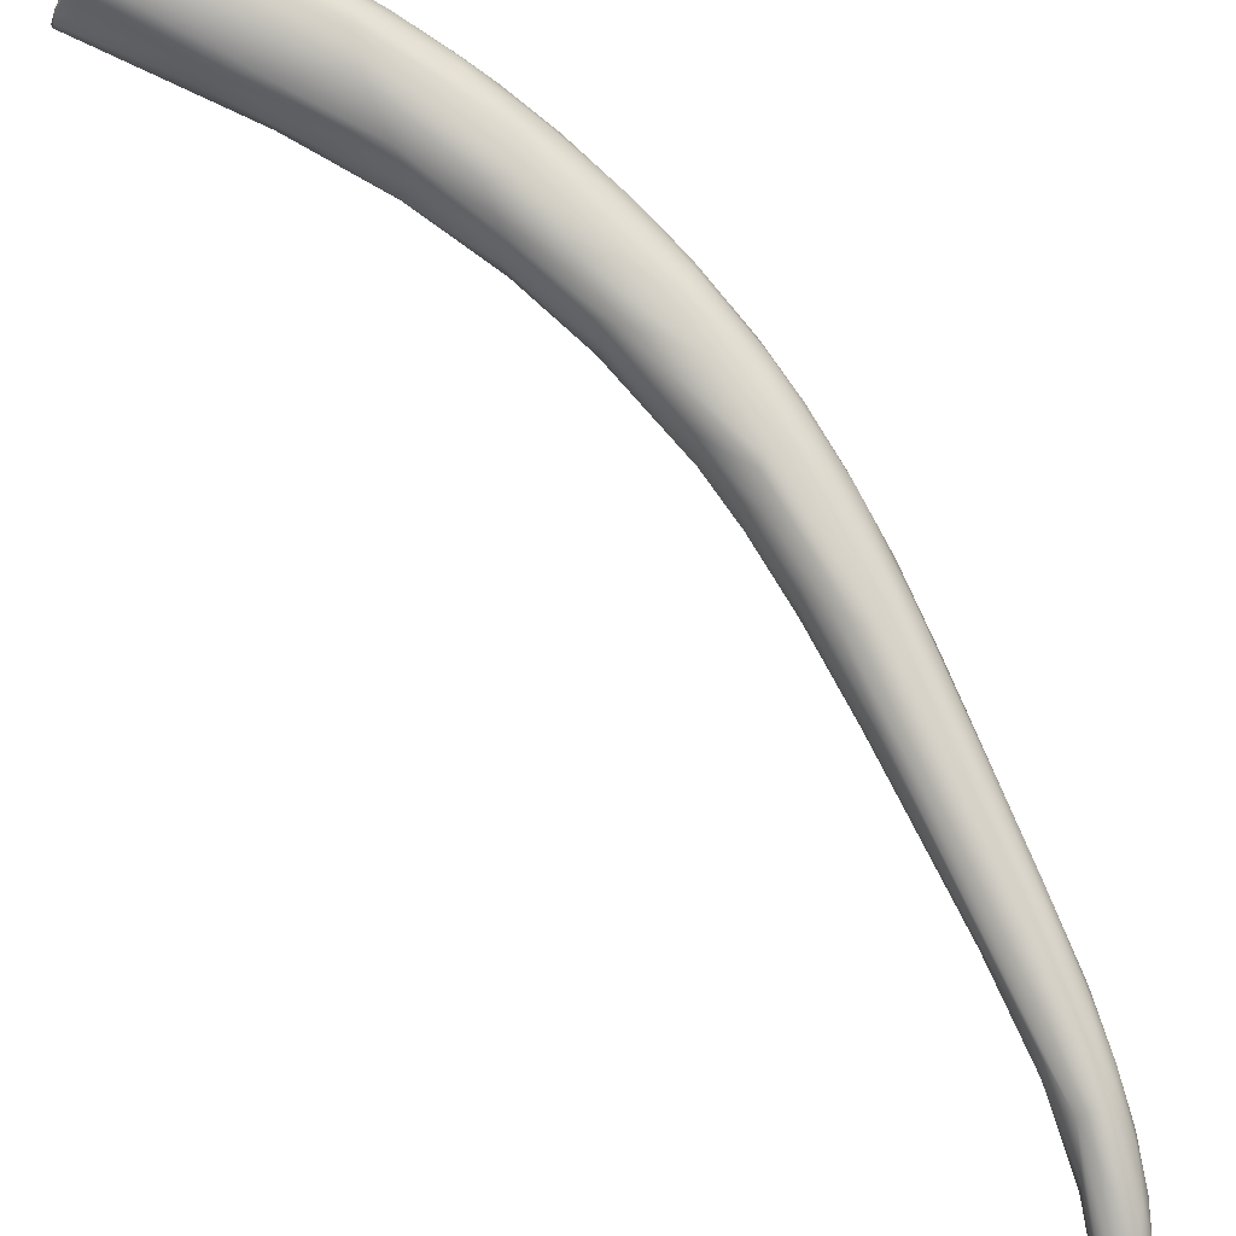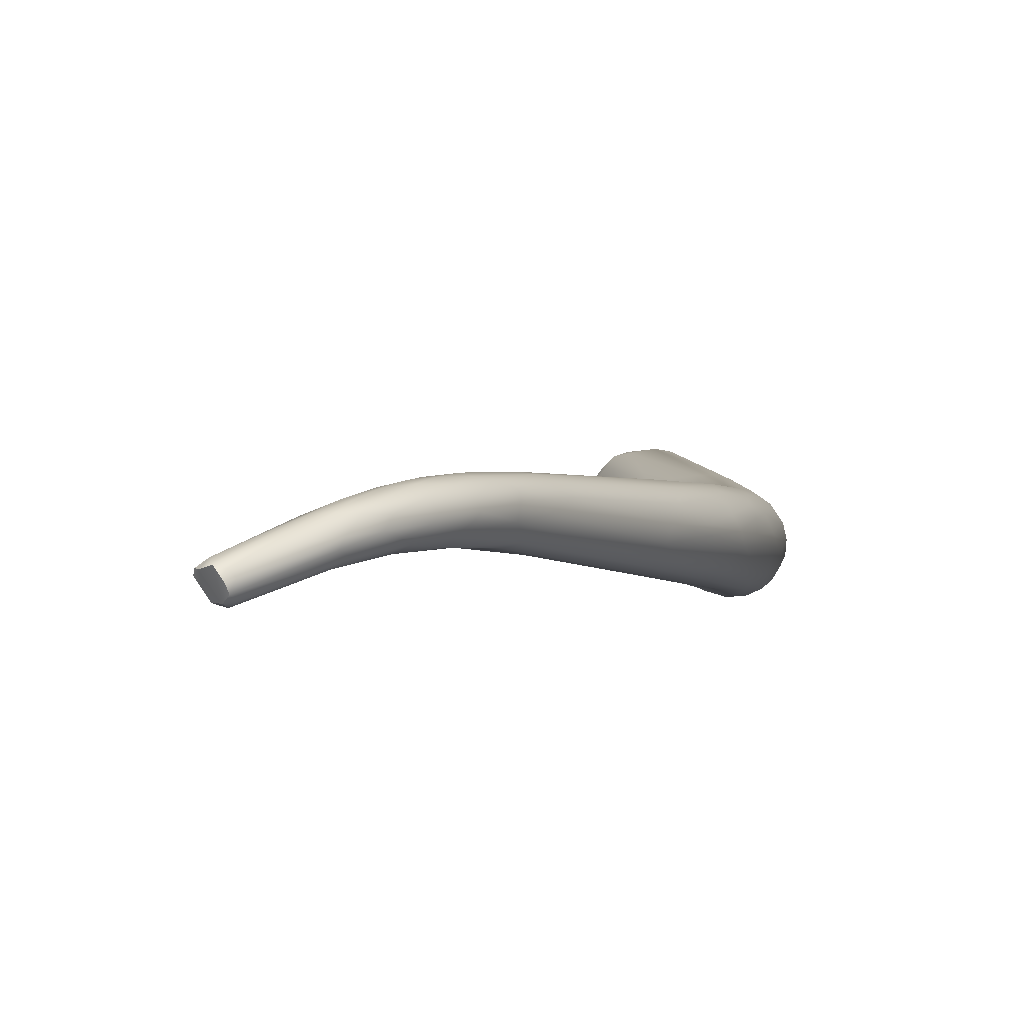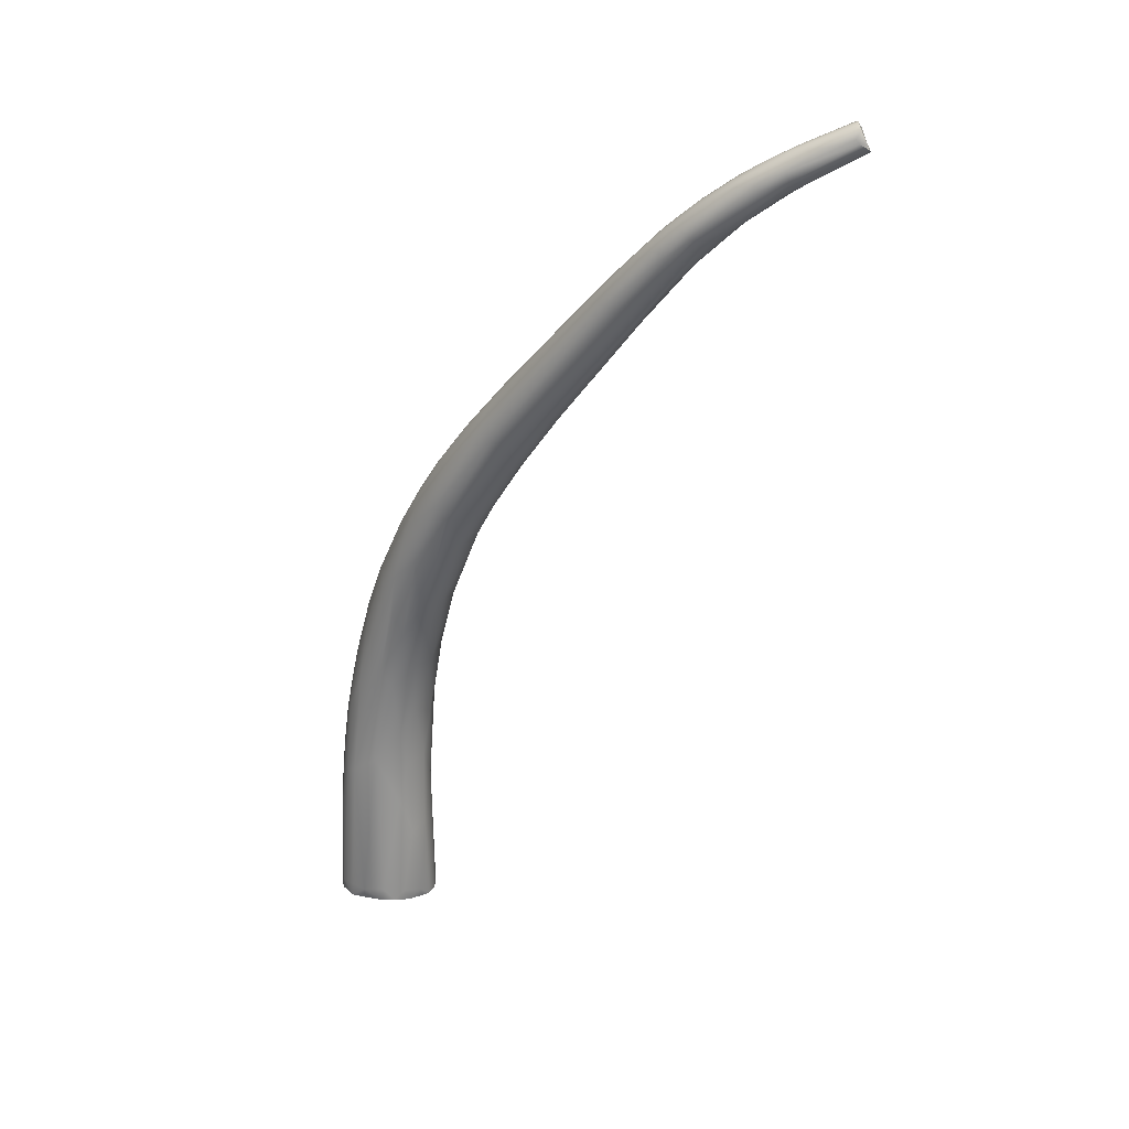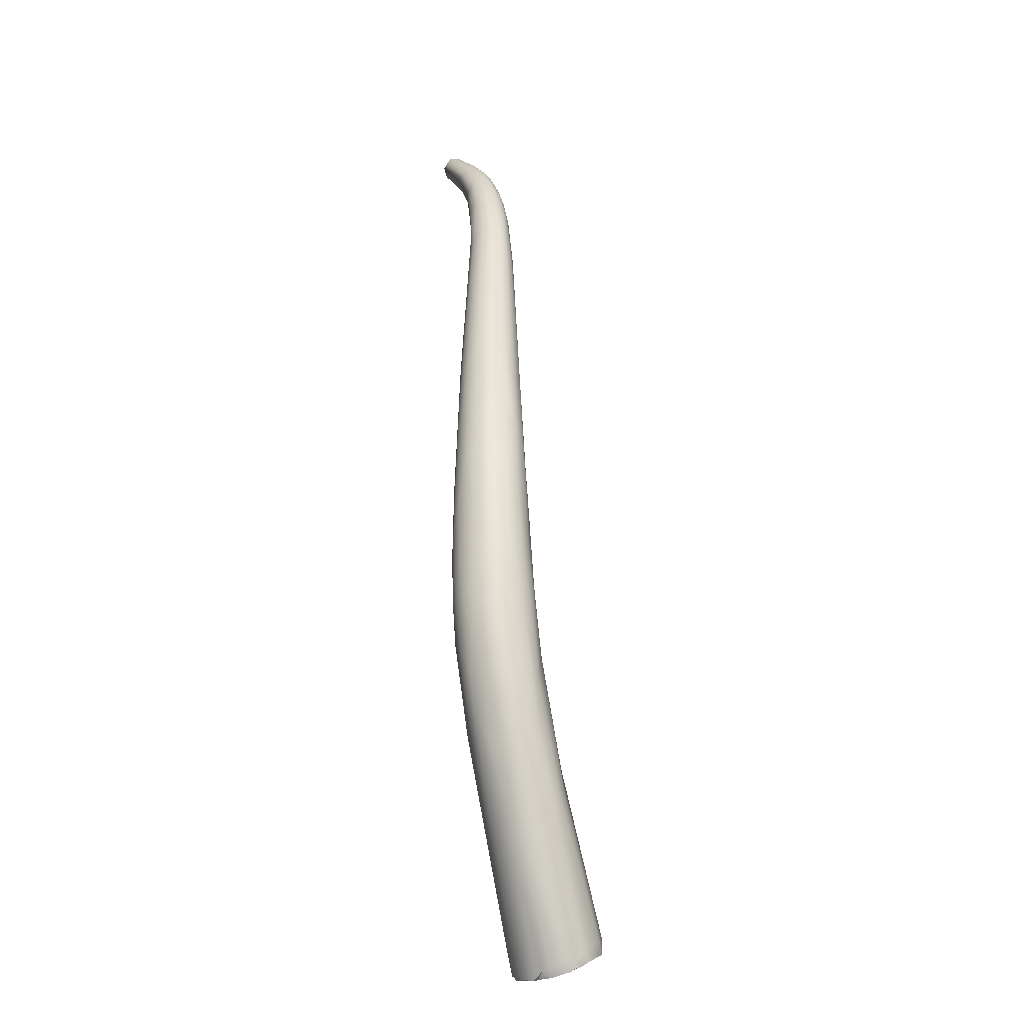
<metadata>
{"format":"obj","ext":"obj","renderer":"f3d","projection":"perspective","resolution":1024,"background":"white","views":[{"elev":77.4,"azim":-61.0,"up":"+Y"},{"elev":-4.9,"azim":-9.9,"up":"+Y"},{"elev":35.2,"azim":-154.9,"up":"+Z"},{"elev":-8.1,"azim":92.4,"up":"+Z"}]}
</metadata>
<code>
v 26.71 -96.07 1351
v 26.19 -96.49 1351
v 26.23 -96.16 1351
v 27.24 -96.92 1351
v 27.02 -97.73 1351
v 27.96 -97.77 1351
v 27.74 -97.99 1352
v 26.85 -95.71 1352
v 27.13 -95.68 1352
v 26.4 -96.24 1352
v 26.94 -96.1 1353
v 27.46 -97.82 1352
v 27.72 -96.35 1353
v 27.42 -96.87 1353
v 28.18 -97.71 1352
v 28.01 -96.71 1353
v 27.71 -97.41 1353
v 31.7 -93.74 1348
v 31.68 -95.42 1348
v 31.4 -94.57 1348
v 31.18 -93.54 1349
v 29.28 -94.82 1352
v 30.29 -94.67 1351
v 34.43 -92.89 1345
v 34.3 -93.84 1345
v 35.17 -91.87 1346
v 33.29 -92.63 1348
v 31.64 -93.48 1350
v 32.8 -93.41 1350
v 33.75 -92.73 1349
v 33.24 -94.55 1350
v 34.1 -93.4 1349
v 32.59 -95.93 1348
v 32.71 -96 1349
v 32.96 -95.18 1350
v 33.56 -95.49 1349
v 31.49 -94.88 1351
v 31.41 -95.52 1351
v 39.93 -91.57 1339
v 38.09 -93.01 1341
v 38.42 -93.9 1342
v 37.1 -92.08 1343
v 37.7 -91.12 1344
v 38.23 -91.19 1345
v 37.05 -91.51 1343
v 36.65 -91.45 1346
v 37.11 -91.65 1346
v 35.43 -94.75 1345
v 35.21 -92.01 1347
v 35.16 -92.66 1348
v 37.61 -92.31 1346
v 35.7 -93.33 1348
v 35.92 -95.07 1347
v 36.15 -94.41 1348
v 36.75 -94.64 1347
v 35.24 -94.15 1349
v 59.91 -87.15 1273
v 59.82 -87.22 1274
v 60.46 -86.05 1273
v 59.96 -84.94 1274
v 60.05 -84.65 1275
v 59.6 -85.5 1274
v 59.75 -85.83 1274
v 59.57 -86.43 1274
v 42.15 -92.31 1336
v 42.37 -93.46 1336
v 40.45 -90.6 1340
v 39.65 -94.33 1341
v 39.91 -90.7 1342
v 40.29 -90.93 1343
v 41.44 -91.08 1342
v 40.37 -92.05 1344
v 40.2 -93.27 1344
v 40.58 -92.75 1344
v 38.77 -94.53 1344
v 39.4 -91.48 1344
v 38.17 -92.96 1346
v 37.92 -93.57 1346
v 39.29 -93.96 1345
v 62.86 -88.76 1272
v 60.58 -88.39 1274
v 60.92 -88.21 1273
v 61.17 -88.65 1273
v 61.54 -89.14 1274
v 61.75 -88.75 1272
v 62.13 -89.1 1272
v 62.73 -89.5 1273
v 61.66 -82.6 1275
v 62.75 -82.22 1274
v 62.7 -82.41 1276
v 60.73 -83.64 1274
v 61.06 -83.38 1275
v 61.5 -83.29 1274
v 61.08 -85.61 1281
v 60.6 -87.12 1281
v 43.31 -94.14 1336
v 43.96 -94.31 1337
v 43.46 -90.1 1337
v 44.41 -90.26 1337
v 45.13 -90.69 1338
v 45.27 -92.31 1338
v 43.45 -93.9 1339
v 42.96 -91.31 1341
v 43.09 -91.94 1341
v 42.29 -94.23 1340
v 42.91 -93 1341
v 65.42 -88.72 1272
v 63.42 -89.32 1272
v 63.38 -89.6 1273
v 64.03 -89.7 1274
v 64.68 -88.87 1272
v 64.7 -89.25 1272
v 65.08 -88.98 1272
v 65.49 -89.08 1273
v 64.75 -82.2 1274
v 64.61 -82.04 1275
v 62.15 -85.38 1284
v 61.12 -89.45 1285
v 61.2 -88.51 1288
v 52.49 -90.8 1320
v 52.27 -91.73 1320
v 48.92 -91.58 1325
v 48.99 -92.5 1325
v 49.03 -90.36 1326
v 49.41 -93.14 1325
v 48.05 -90 1328
v 46.48 -91.33 1337
v 67.79 -85.87 1272
v 68.1 -86.01 1272
v 68.02 -86.75 1273
v 68.28 -86.11 1273
v 68.16 -84.44 1273
v 66.66 -88.27 1272
v 67.39 -87.47 1272
v 67.13 -87.14 1272
v 67.48 -87.81 1273
v 67.76 -87.27 1273
v 65.94 -82.05 1274
v 65.97 -82.28 1275
v 66.69 -83.07 1273
v 67.5 -83.01 1274
v 67.38 -83.05 1275
v 67.62 -84.38 1273
v 67.82 -83.67 1273
v 67.8 -83.43 1273
v 67.82 -83.51 1274
v 68.12 -84.09 1273
v 68.19 -84.17 1274
v 61.91 -86.71 1288
v 62.41 -91.83 1289
v 62.57 -86.72 1291
v 61.2 -90.08 1292
v 61.62 -88.18 1293
v 61.54 -91.67 1294
v 60.69 -89.91 1298
v 57.48 -89.5 1311
v 56.6 -91.6 1312
v 54.94 -91.42 1315
v 55.72 -90.17 1314
v 54.95 -92.53 1316
v 55.58 -89.29 1316
v 53.4 -89.81 1320
v 53.23 -93.93 1321
v 53.03 -89.37 1321
v 52.51 -93.11 1321
v 52.89 -89.08 1323
v 53.77 -89.05 1324
v 52.52 -94.43 1324
v 52.96 -94.45 1325
v 50.56 -93.61 1331
v 68.39 -85.49 1273
v 68.39 -85.05 1273
v 68.77 -86.27 1279
v 67.08 -90.35 1282
v 66.09 -91.13 1283
v 66.54 -85.01 1287
v 64.47 -85.25 1289
v 63.15 -86.96 1296
v 61.46 -92.55 1297
v 61.56 -88.2 1298
v 60.72 -91.85 1299
v 62.09 -93.77 1300
v 62.18 -87.61 1302
v 60.1 -89.23 1303
v 59.83 -90.19 1303
v 60.37 -92.74 1302
v 60.21 -88.51 1305
v 59.28 -89.9 1305
v 59.25 -91.7 1305
v 60.68 -88.01 1307
v 58.69 -93.44 1309
v 57.14 -88.64 1315
v 57.94 -88.4 1315
v 56.48 -93.31 1314
v 57.71 -94.31 1314
v 55.26 -89.49 1324
v 53.41 -94.17 1326
v 55.36 -93.8 1324
v 54.66 -90.56 1326
v 53.55 -92.94 1327
v 54.06 -91.84 1327
v 68.43 -88.82 1281
v 68 -89.72 1282
v 68.76 -88.2 1282
v 68.09 -85.08 1283
v 68.65 -86.13 1284
v 67.43 -85.27 1286
v 68.18 -86.1 1287
v 68.79 -87.16 1288
v 68.66 -89.68 1286
v 69.02 -87.84 1286
v 67.38 -91.43 1288
v 68.08 -91.05 1289
v 65.25 -92.91 1291
v 66.8 -92.43 1291
v 66.51 -87.03 1296
v 63.88 -93.33 1294
v 64.25 -86.86 1298
v 64.72 -93.98 1299
v 63.05 -94.34 1303
v 63.14 -87.51 1304
v 62.98 -94.41 1306
v 61.65 -94.48 1308
v 62.95 -88.01 1308
v 60.16 -94.25 1309
v 60.84 -87.99 1310
v 60.23 -94.47 1312
v 61.1 -94.31 1312
v 61.91 -88.89 1313
v 58.94 -88.5 1316
v 61.33 -89.64 1315
v 60.24 -93.95 1316
v 58.87 -89.23 1318
v 60.45 -92.27 1318
v 60.02 -91.46 1319
v 57.84 -94.29 1319
v 58.41 -93.92 1319
v 59 -93.36 1319
v 57.72 -89.73 1321
v 59.25 -90.59 1320
v 57.22 -91.45 1323
v 57.18 -92.09 1323
v 57.62 -92.91 1322
v 68.95 -89.14 1289
v 68.36 -90.89 1291
v 67.85 -87.09 1293
v 68.55 -87.82 1292
v 68.82 -88.48 1291
v 68.66 -90.14 1293
v 67.42 -92.24 1293
v 68.58 -88.83 1294
v 68.67 -89.45 1294
v 68.24 -91.2 1294
v 66.44 -93.08 1295
v 67.19 -92.61 1296
v 67.72 -88.57 1297
v 68.01 -89.54 1298
v 68.18 -90.56 1297
v 67.77 -91.61 1298
v 66.58 -93.09 1300
v 67.04 -92.49 1300
v 66.02 -93.52 1299
v 66.22 -88.3 1302
v 66.75 -89.62 1303
v 67.04 -91.59 1302
v 67.06 -90.64 1302
v 64.44 -94.2 1302
v 65.32 -93.8 1303
v 66.04 -93.23 1303
v 66.04 -92.47 1305
v 64.35 -94.09 1305
v 64.81 -93.66 1306
v 64.19 -88.36 1307
v 64.88 -89.2 1307
v 65.54 -90.04 1307
v 65.64 -91.17 1307
v 64.63 -91.69 1309
v 64.11 -93.19 1309
v 62.65 -94.26 1309
v 63.75 -90.96 1312
v 63.7 -92.59 1311
v 62.47 -93.97 1311
v 63.05 -89.85 1312
v 62.74 -91.84 1314
v 61.8 -90.37 1315
v 61.34 -92.87 1316
v 61.69 -91.4 1316
v 61.23 -93.5 1315
v 26.19 -96.49 1351
v 26.23 -96.16 1351
v 26.23 -96.16 1351
v 27.02 -97.73 1351
v 26.4 -96.24 1352
v 26.94 -96.1 1353
v 27.46 -97.82 1352
v 27.46 -97.82 1352
v 27.42 -96.87 1353
v 27.71 -97.41 1353
v 38.09 -93.01 1341
v 59.91 -87.15 1273
v 59.96 -84.94 1274
v 59.6 -85.5 1274
v 59.57 -86.43 1274
v 60.92 -88.21 1273
v 61.17 -88.65 1273
v 61.75 -88.75 1272
v 62.13 -89.1 1272
v 61.66 -82.6 1275
v 62.75 -82.22 1274
v 60.73 -83.64 1274
v 65.42 -88.72 1272
v 65.42 -88.72 1272
v 63.42 -89.32 1272
v 64.68 -88.87 1272
v 64.68 -88.87 1272
v 64.7 -89.25 1272
v 65.08 -88.98 1272
v 65.08 -88.98 1272
v 64.75 -82.2 1274
v 68.1 -86.01 1272
v 68.02 -86.75 1273
v 68.16 -84.44 1273
v 66.66 -88.27 1272
v 67.39 -87.47 1272
v 67.39 -87.47 1272
v 67.39 -87.47 1272
v 67.13 -87.14 1272
v 67.13 -87.14 1272
v 65.94 -82.05 1274
v 67.5 -83.01 1274
v 67.82 -83.67 1273
v 68.12 -84.09 1273
g grp1
f 18 20 4
f 20 19 4
f 18 4 2
f 3 18 1
f 1 18 2
f 8 9 28
f 2 4 5
f 10 290 289
f 2 3 1
f 289 292 10
f 12 10 292
f 5 4 19
f 5 19 6
f 7 5 6
f 5 7 295
f 6 34 7
f 15 296 7
f 8 21 3
f 291 293 8
f 293 11 8
f 9 8 11
f 9 11 22
f 23 22 11
f 13 23 11
f 13 37 23
f 12 294 10
f 12 14 294
f 11 297 13
f 296 15 17
f 37 13 16
f 297 16 13
f 297 17 16
f 298 14 12
f 36 17 15
f 24 20 18
f 24 25 20
f 19 25 48
f 21 45 18
f 3 21 18
f 20 25 19
f 22 23 28
f 23 29 28
f 21 8 28
f 9 22 28
f 34 36 15
f 33 6 19
f 6 33 34
f 15 7 34
f 42 40 24
f 42 24 45
f 21 26 45
f 24 40 25
f 26 27 49
f 45 24 18
f 299 48 25
f 48 53 33
f 19 48 33
f 33 53 34
f 49 27 30
f 50 49 30
f 50 30 29
f 21 27 26
f 21 28 27
f 30 27 28
f 37 29 23
f 29 30 28
f 29 37 32
f 29 32 50
f 32 37 31
f 31 35 56
f 16 17 38
f 16 38 37
f 35 17 36
f 38 31 37
f 17 35 38
f 38 35 31
f 39 65 40
f 45 43 67
f 67 43 69
f 43 44 69
f 45 39 42
f 40 42 39
f 48 41 68
f 45 26 43
f 46 43 26
f 46 26 49
f 47 46 49
f 44 46 47
f 43 46 44
f 47 76 44
f 51 76 47
f 48 299 41
f 68 53 48
f 79 55 75
f 75 55 53
f 50 47 49
f 51 47 50
f 51 50 52
f 52 78 77
f 77 51 52
f 54 35 36
f 56 35 54
f 55 34 53
f 36 34 55
f 78 56 54
f 78 52 56
f 55 54 36
f 78 54 79
f 79 54 55
f 32 52 50
f 31 52 32
f 31 56 52
f 59 57 64
f 303 300 58
f 81 58 300
f 62 60 63
f 59 64 63
f 59 63 60
f 303 58 118
f 58 81 118
f 81 300 82
f 304 57 59
f 304 59 80
f 61 301 302
f 301 61 91
f 61 92 91
f 61 94 92
f 64 62 63
f 303 118 95
f 303 95 302
f 39 122 65
f 45 126 124
f 122 39 124
f 67 126 45
f 45 124 39
f 299 66 41
f 66 299 65
f 66 96 68
f 41 66 68
f 98 67 69
f 70 71 99
f 68 105 75
f 70 69 44
f 70 99 69
f 71 70 76
f 71 76 72
f 72 77 74
f 72 74 104
f 79 106 73
f 74 106 104
f 73 106 74
f 68 75 53
f 76 70 44
f 72 76 51
f 72 51 77
f 78 79 73
f 78 74 77
f 78 73 74
f 85 80 108
f 111 108 80
f 93 115 59
f 83 304 85
f 82 305 81
f 81 305 84
f 84 305 306
f 80 85 304
f 306 86 84
f 87 84 86
f 307 85 108
f 86 313 87
f 84 87 217
f 91 92 88
f 93 310 308
f 89 115 93
f 93 308 89
f 309 88 90
f 117 88 92
f 88 117 90
f 116 309 90
f 319 309 116
f 310 93 59
f 59 60 310
f 117 92 94
f 302 95 61
f 61 95 94
f 98 166 67
f 125 163 66
f 125 66 123
f 123 65 122
f 66 65 123
f 99 167 98
f 163 96 66
f 97 68 96
f 97 105 68
f 197 102 105
f 69 99 98
f 100 103 127
f 102 75 105
f 99 71 100
f 71 72 103
f 71 103 100
f 103 72 104
f 127 103 104
f 104 101 127
f 102 79 75
f 79 102 106
f 106 101 104
f 80 135 111
f 111 107 113
f 87 313 109
f 109 313 110
f 314 112 313
f 317 316 315
f 313 112 110
f 112 175 110
f 114 112 318
f 318 311 114
f 114 175 112
f 114 174 175
f 59 115 140
f 319 116 138
f 139 138 116
f 329 140 115
f 135 80 59
f 109 217 87
f 116 90 177
f 90 117 177
f 177 117 151
f 149 94 119
f 149 117 94
f 95 118 119
f 94 95 119
f 84 150 81
f 153 149 119
f 118 152 119
f 81 150 118
f 153 119 152
f 120 122 124
f 158 121 120
f 124 162 120
f 164 162 124
f 120 121 122
f 164 124 126
f 166 164 126
f 121 123 122
f 165 123 121
f 125 165 163
f 165 125 123
f 126 67 166
f 166 98 167
f 201 127 101
f 201 199 127
f 101 200 201
f 106 200 101
f 143 128 135
f 128 143 132
f 130 137 134
f 321 324 327
f 132 129 128
f 328 320 130
f 135 128 129
f 320 322 171
f 131 320 171
f 130 320 131
f 130 131 204
f 130 204 202
f 171 322 172
f 111 135 107
f 107 135 325
f 326 133 312
f 323 114 311
f 134 136 323
f 323 174 114
f 203 174 323
f 323 136 203
f 134 137 136
f 137 202 136
f 137 130 202
f 59 140 143
f 139 207 142
f 139 142 138
f 144 143 140
f 140 329 141
f 330 138 142
f 140 141 144
f 330 146 145
f 331 330 145
f 142 146 330
f 148 147 331
f 144 332 143
f 132 143 332
f 145 146 148
f 145 148 331
f 322 147 148
f 322 148 172
f 135 59 143
f 203 136 202
f 146 142 205
f 217 109 110
f 110 175 214
f 217 110 214
f 117 149 151
f 150 154 118
f 177 151 178
f 118 154 152
f 150 179 154
f 149 153 151
f 153 180 151
f 152 155 153
f 154 181 152
f 152 181 155
f 153 155 180
f 189 157 188
f 157 159 156
f 159 157 158
f 189 194 157
f 161 156 159
f 162 161 159
f 157 160 158
f 160 121 158
f 194 160 157
f 161 162 164
f 161 164 192
f 160 194 165
f 192 164 166
f 159 120 162
f 120 159 158
f 160 165 121
f 163 165 194
f 169 97 168
f 169 105 97
f 197 105 169
f 196 99 100
f 96 163 168
f 168 97 96
f 106 170 200
f 106 102 170
f 170 102 197
f 204 131 171
f 171 172 173
f 171 173 204
f 172 148 173
f 204 173 211
f 148 206 173
f 207 205 142
f 116 176 139
f 207 139 176
f 116 177 176
f 150 84 217
f 150 217 182
f 182 179 150
f 180 178 151
f 183 178 180
f 177 178 218
f 181 154 179
f 183 218 178
f 186 181 179
f 183 221 218
f 180 187 183
f 189 181 186
f 155 181 189
f 184 187 180
f 180 155 184
f 155 185 184
f 184 188 187
f 221 183 226
f 155 189 185
f 186 179 182
f 183 187 190
f 183 190 226
f 185 188 184
f 185 189 188
f 189 186 191
f 191 186 182
f 156 187 188
f 193 190 187
f 190 193 226
f 191 194 189
f 182 225 191
f 156 188 157
f 156 192 187
f 195 225 223
f 156 161 192
f 187 192 193
f 191 225 194
f 194 225 195
f 226 193 230
f 163 194 195
f 195 168 163
f 195 227 168
f 227 195 223
f 166 193 192
f 230 193 167
f 236 169 227
f 193 166 167
f 237 198 236
f 236 198 197
f 169 236 197
f 227 169 168
f 167 99 196
f 241 199 201
f 241 201 242
f 198 170 197
f 100 199 196
f 199 100 127
f 200 170 198
f 200 242 201
f 148 146 206
f 173 206 211
f 210 202 204
f 146 205 206
f 204 211 244
f 204 244 210
f 203 202 210
f 205 207 208
f 206 205 208
f 211 206 209
f 206 208 209
f 244 245 210
f 212 174 203
f 212 175 174
f 203 213 212
f 203 210 213
f 213 210 245
f 207 176 216
f 207 216 246
f 207 246 208
f 209 208 247
f 250 213 245
f 212 213 250
f 246 216 263
f 212 215 175
f 175 215 214
f 250 215 212
f 214 215 254
f 250 254 215
f 219 214 254
f 217 214 219
f 218 176 177
f 216 176 218
f 220 217 219
f 182 217 220
f 220 225 182
f 219 267 220
f 216 218 224
f 267 222 220
f 223 220 222
f 225 220 223
f 224 218 221
f 223 222 227
f 279 227 222
f 224 221 226
f 224 226 230
f 224 230 229
f 232 228 282
f 232 282 288
f 238 232 288
f 228 236 227
f 228 232 236
f 233 229 230
f 233 231 229
f 231 233 240
f 231 240 285
f 240 235 285
f 237 236 232
f 198 237 238
f 237 232 238
f 230 167 196
f 196 233 230
f 196 199 239
f 233 196 239
f 239 240 233
f 239 199 240
f 234 243 238
f 240 199 241
f 240 241 235
f 198 243 200
f 235 241 242
f 200 243 242
f 243 198 238
f 235 242 234
f 234 242 243
f 209 247 248
f 209 248 211
f 211 248 244
f 246 247 208
f 244 248 252
f 248 247 251
f 248 251 252
f 244 252 249
f 245 253 250
f 253 245 249
f 250 253 255
f 245 244 249
f 246 256 247
f 263 256 246
f 256 251 247
f 249 252 258
f 253 249 258
f 262 219 254
f 255 254 250
f 262 254 255
f 252 251 257
f 256 257 251
f 252 257 258
f 253 258 259
f 262 255 260
f 261 260 255
f 253 259 255
f 264 256 263
f 256 264 257
f 257 264 266
f 258 266 265
f 266 258 257
f 260 269 268
f 255 259 261
f 259 258 265
f 259 265 261
f 260 261 269
f 219 262 267
f 268 262 260
f 262 268 267
f 273 263 216
f 274 264 263
f 261 270 269
f 261 265 270
f 272 268 269
f 224 273 216
f 263 273 274
f 275 266 264
f 266 275 276
f 276 265 266
f 267 268 271
f 271 268 272
f 270 272 269
f 274 275 264
f 283 275 274
f 275 283 280
f 280 276 275
f 265 276 270
f 276 277 270
f 276 280 277
f 267 271 222
f 222 271 279
f 271 272 279
f 274 273 229
f 283 274 229
f 272 282 279
f 288 282 278
f 272 278 282
f 278 281 288
f 272 270 278
f 278 270 281
f 224 229 273
f 284 286 281
f 281 286 288
f 281 277 284
f 277 280 284
f 270 277 281
f 279 282 228
f 227 279 228
f 283 229 231
f 283 231 285
f 283 285 280
f 280 285 287
f 284 280 287
f 288 286 238
f 234 238 286
f 285 235 287
f 235 234 287
f 284 234 286
f 284 287 234

</code>
